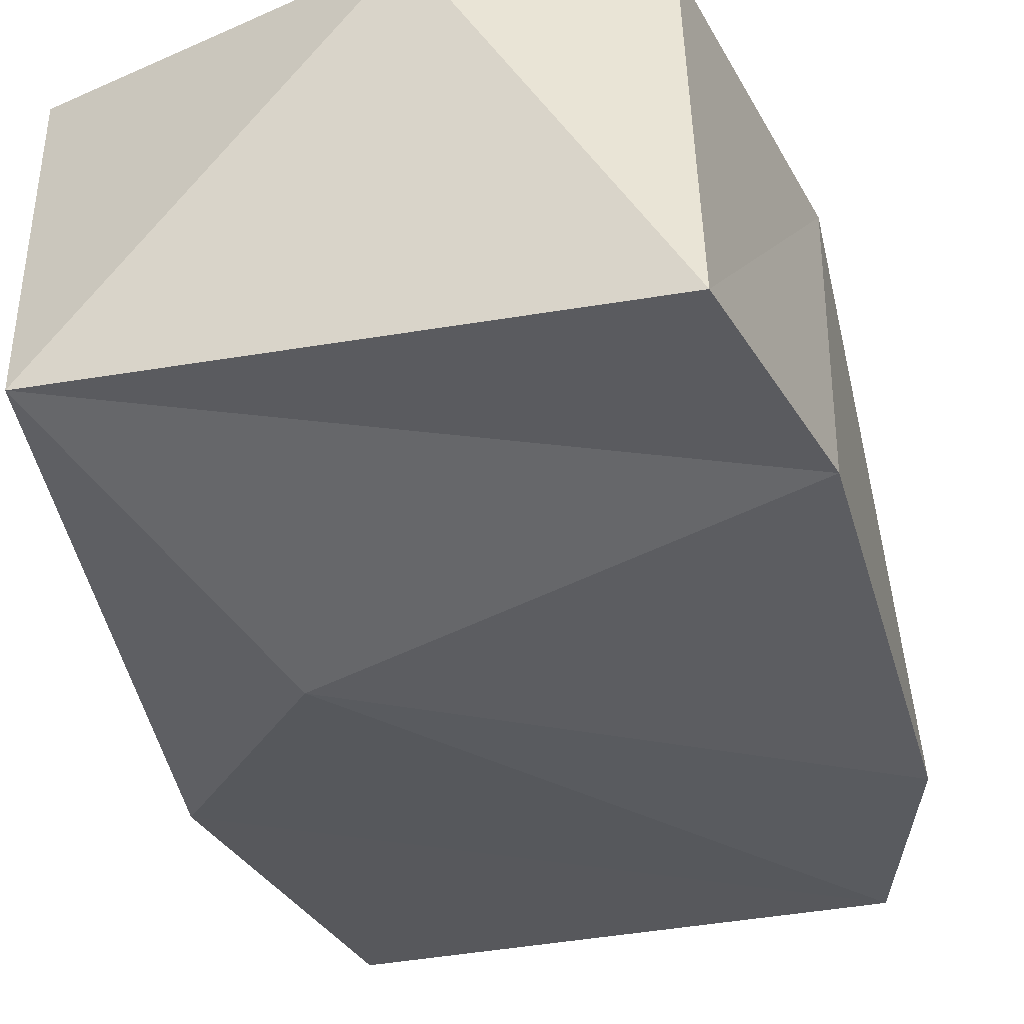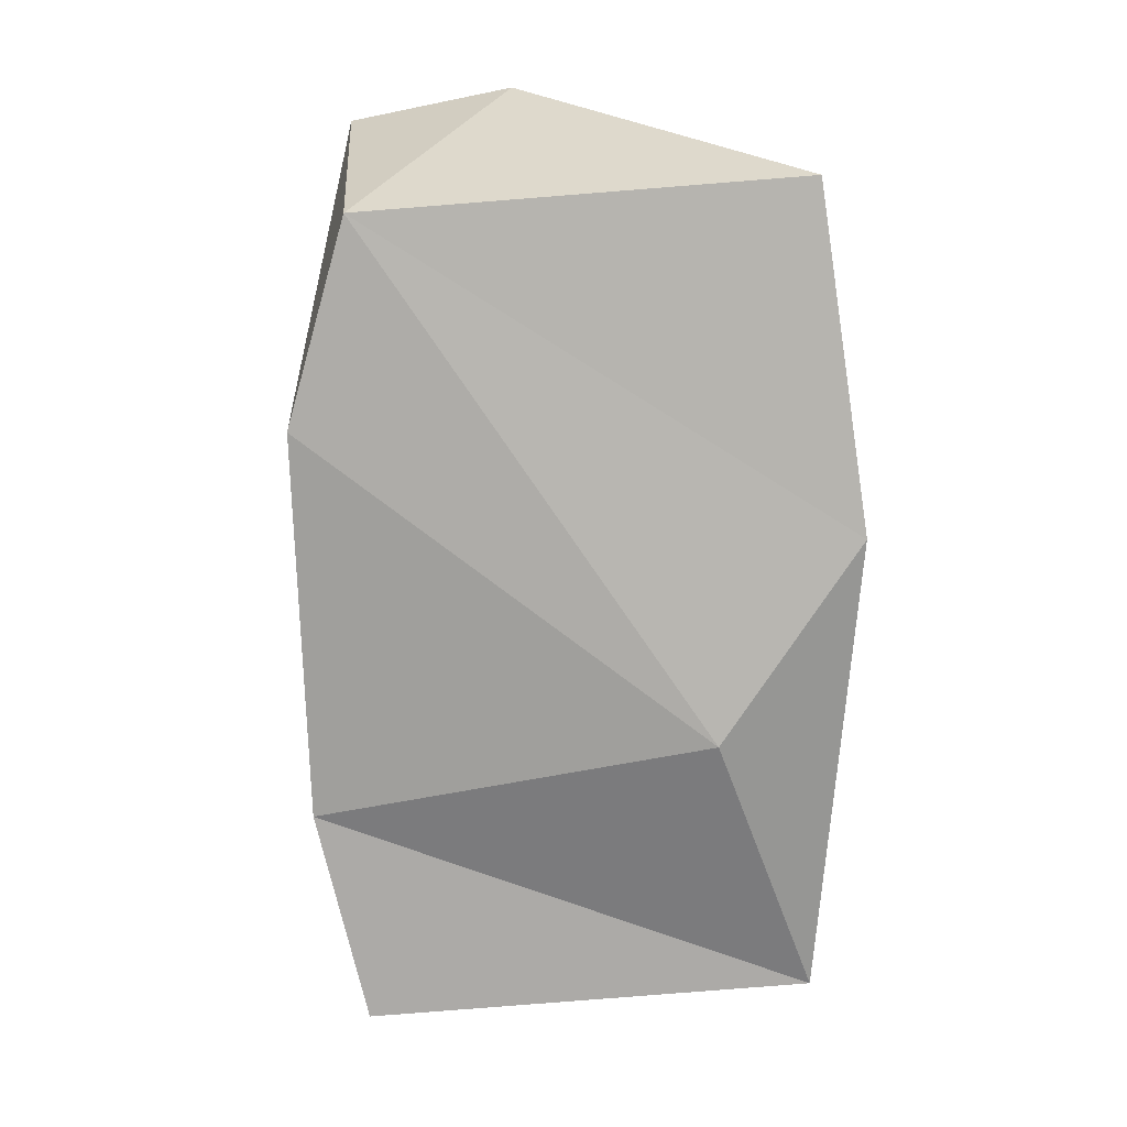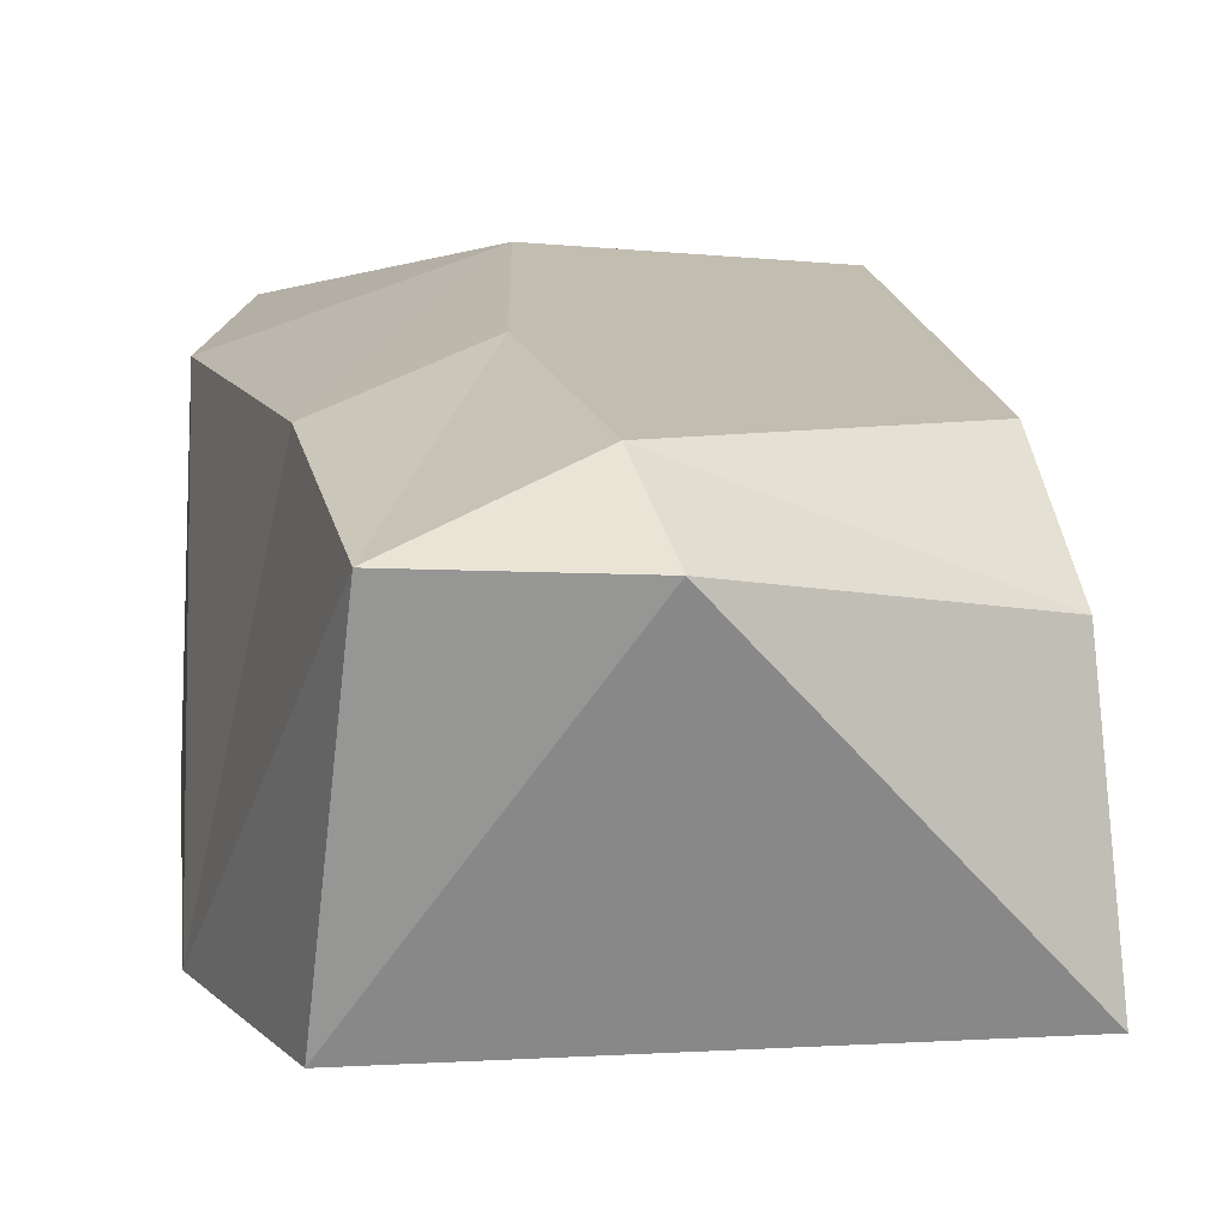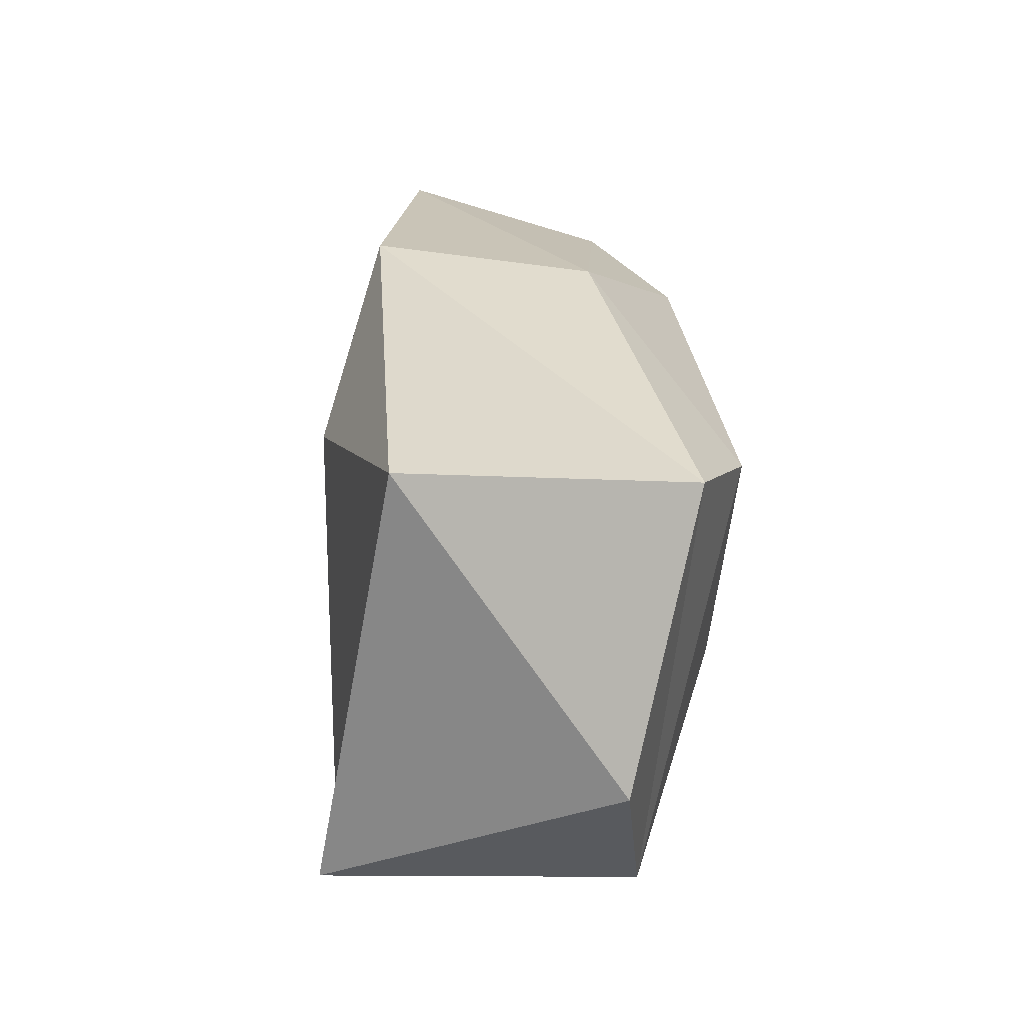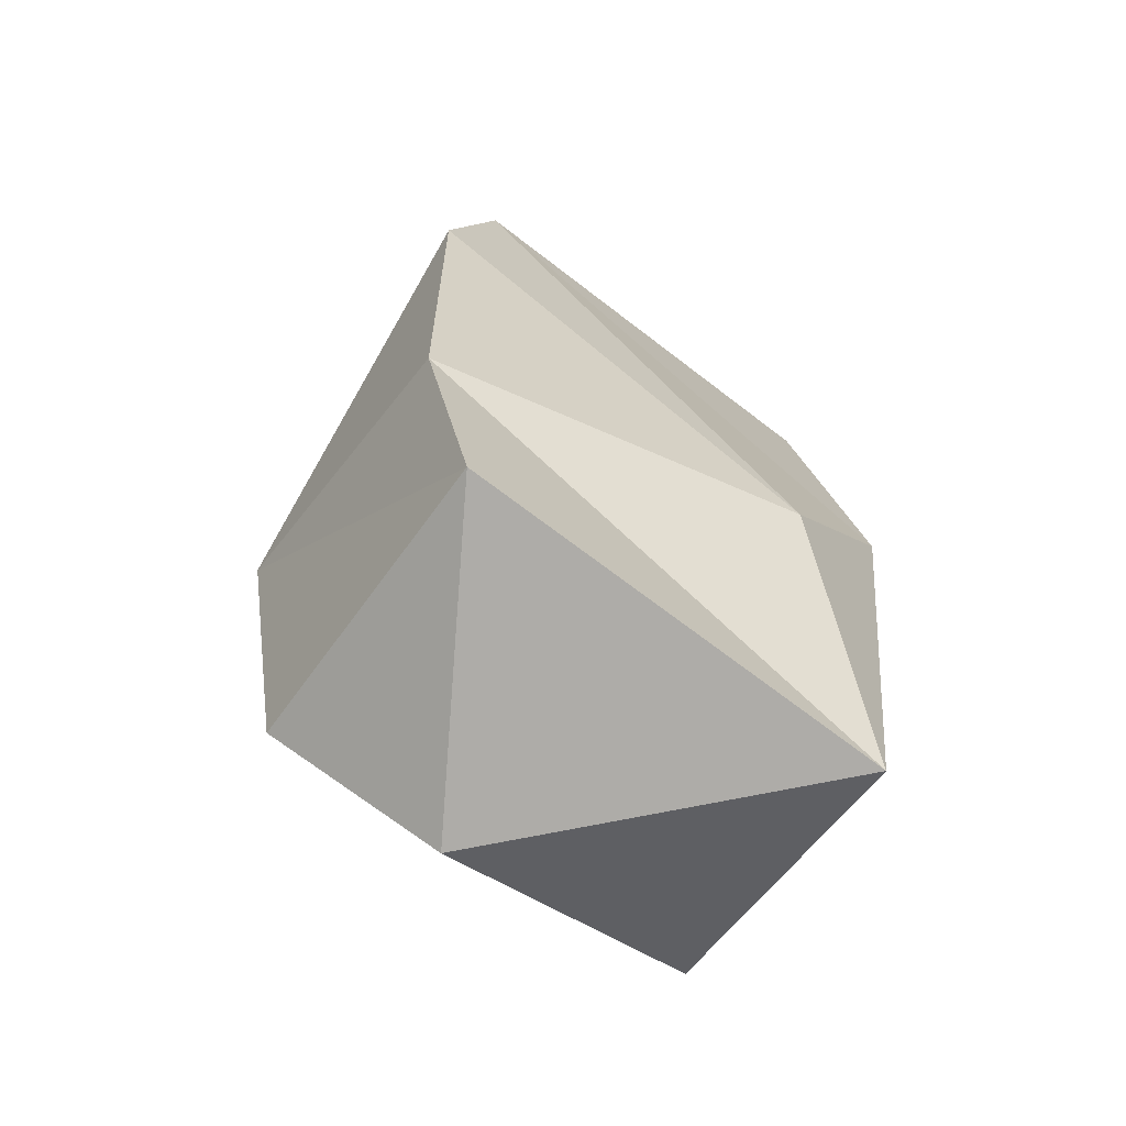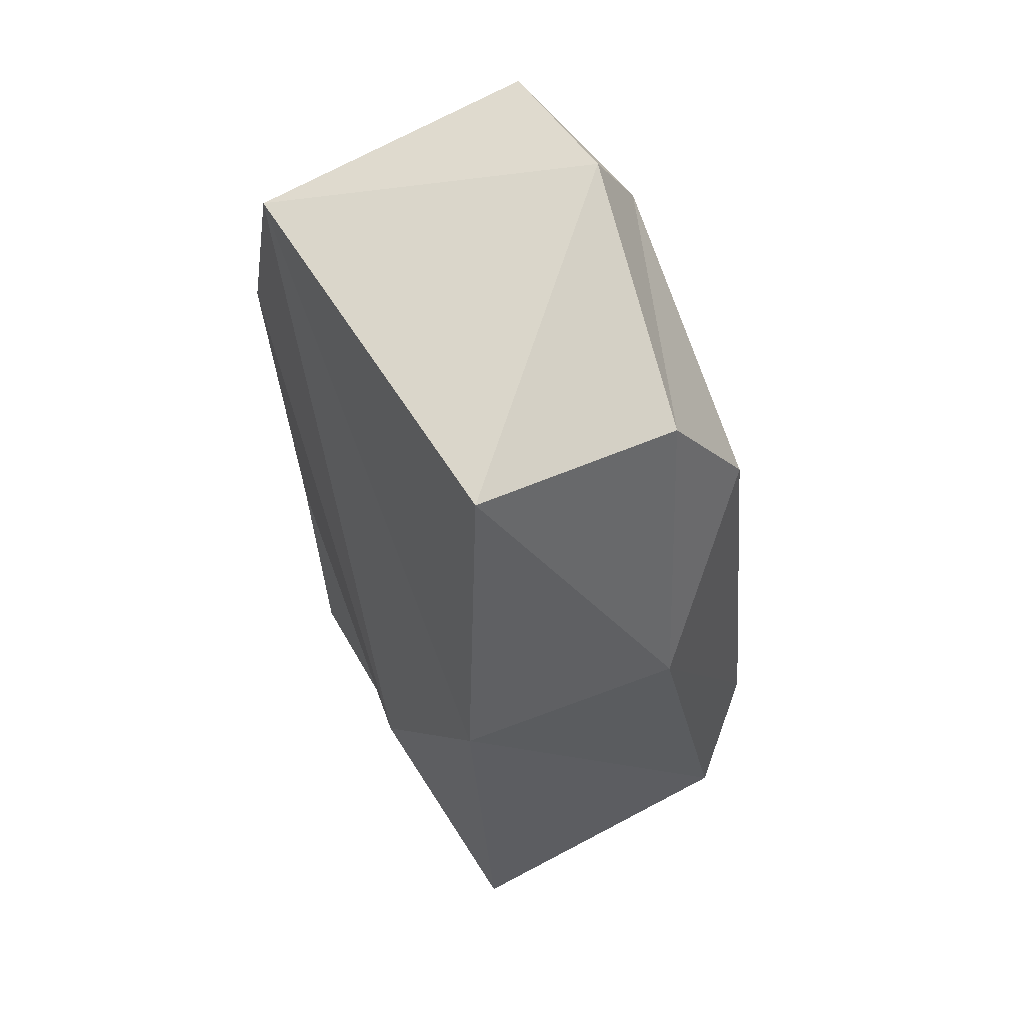
<metadata>
{"format":"obj","ext":"obj","renderer":"f3d","projection":"perspective","resolution":1024,"background":"white","views":[{"elev":-35.0,"azim":-167.0,"up":"+Y"},{"elev":15.9,"azim":-8.5,"up":"+Z"},{"elev":11.3,"azim":-8.7,"up":"+Y"},{"elev":-62.4,"azim":79.9,"up":"+Z"},{"elev":-67.6,"azim":-37.8,"up":"+Z"},{"elev":56.2,"azim":61.3,"up":"+Z"}]}
</metadata>
<code>
o Low_Poly_Cuboid_Rock_003_Cube
v -0.1303 0.5965 -1.245
v -0.1735 0.7318 1.068
v 0.5633 -0.1486 1.139
v -0.6058 0.6985 0.5966
v -0.2506 0.8063 0.3909
v -0.5665 0.5906 1.226
v -0.5688 0.7221 -0.9712
v 0.5122 0.6884 0.6515
v -0.7873 -0.1743 0.5297
v 0.5298 0.4496 1.012
v -0.6327 -0.1655 1.067
v 0.6455 0.6432 -0.9515
v -0.6189 -0.1445 -1.097
v -0.1248 0.583 1.311
v 0.687 -0.2487 0.2149
v 0.5421 0.7985 -0.5974
v -0.1434 0.8704 -0.4094
v -0.725 0.696 -0.2486
v 0.6039 -0.1389 -1.091
v -0.7525 -0.1286 -0.5148
v 0.7332 0.368 0.1648
v 0.2905 -0.3206 -0.3075
f 6 11 14
f 2 6 14
f 11 9 22
f 4 6 5
f 19 1 12
f 19 20 13
f 10 2 14
f 5 8 17
f 10 3 21
f 13 7 1
f 8 5 2
f 16 12 7
f 6 2 5
f 4 5 17
f 19 13 1
f 7 12 1
f 3 11 15
f 21 3 15
f 21 15 12
f 16 21 12
f 7 13 18
f 8 21 16
f 20 19 22
f 14 3 10
f 10 21 8
f 19 12 15
f 17 7 18
f 9 4 18
f 17 8 16
f 22 9 20
f 14 11 3
f 15 11 22
f 20 18 13
f 18 20 9
f 16 7 17
f 4 17 18
f 8 2 10
f 6 9 11
f 4 9 6
f 19 15 22

</code>
